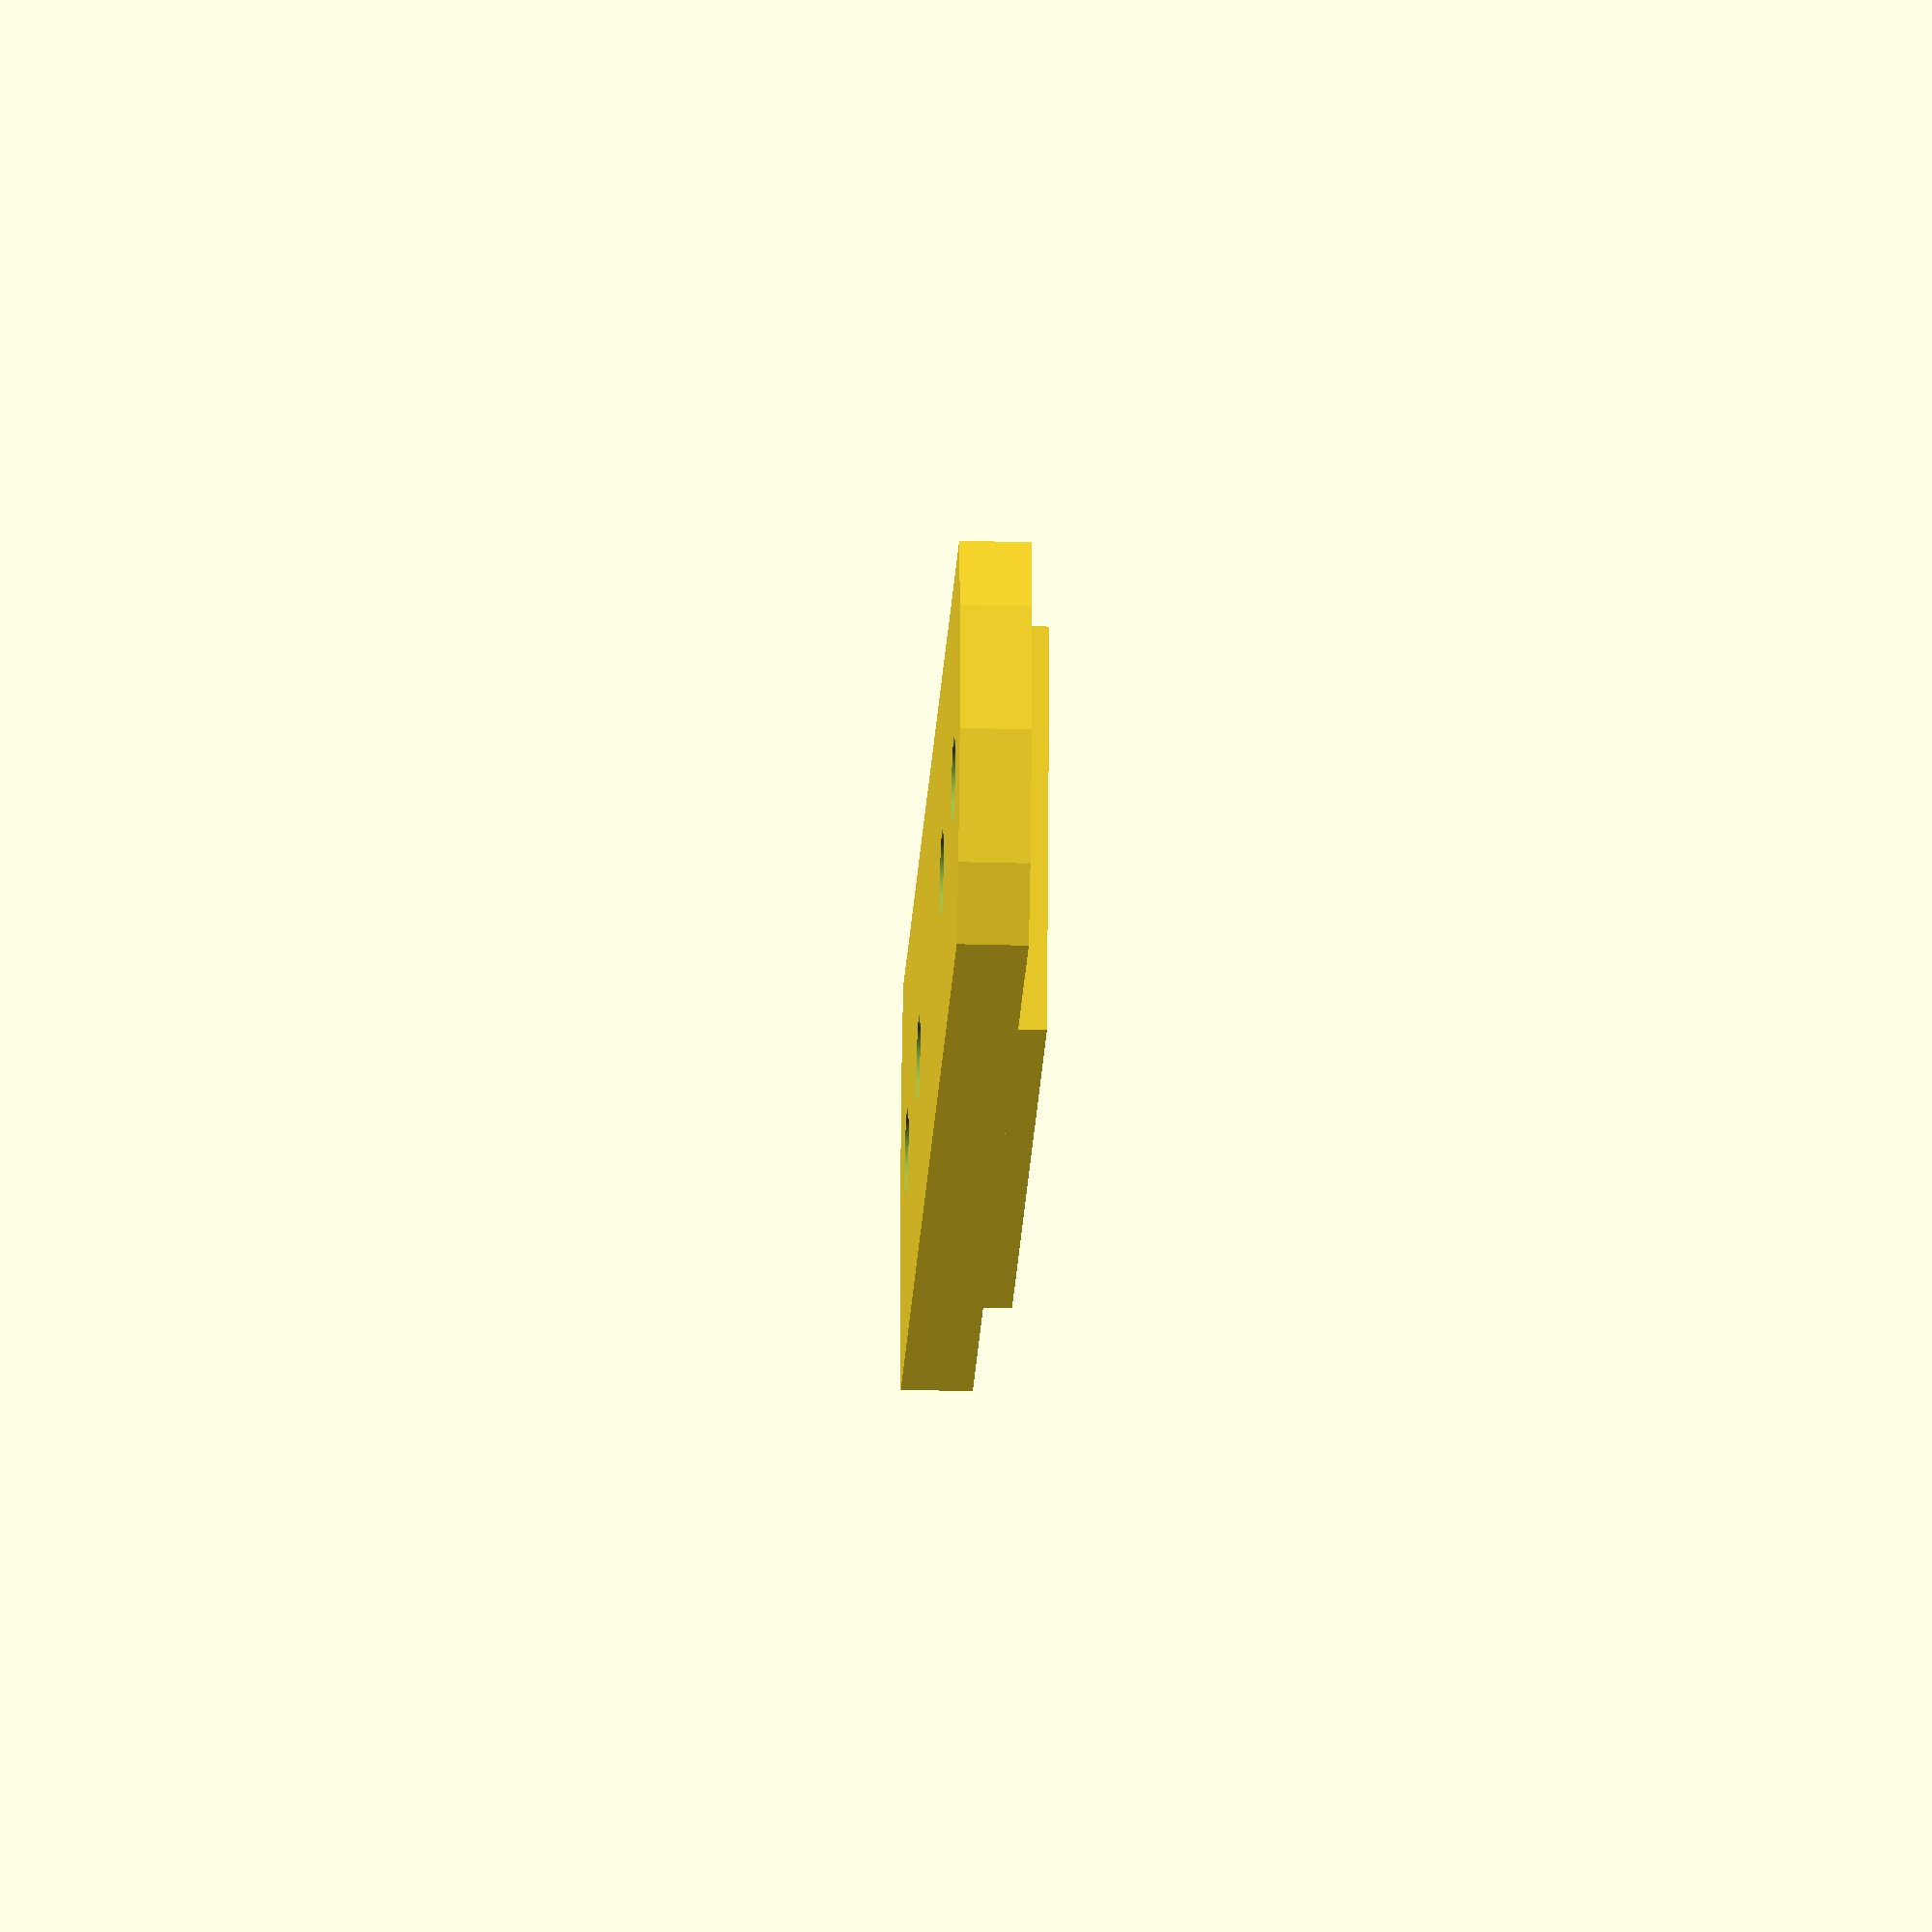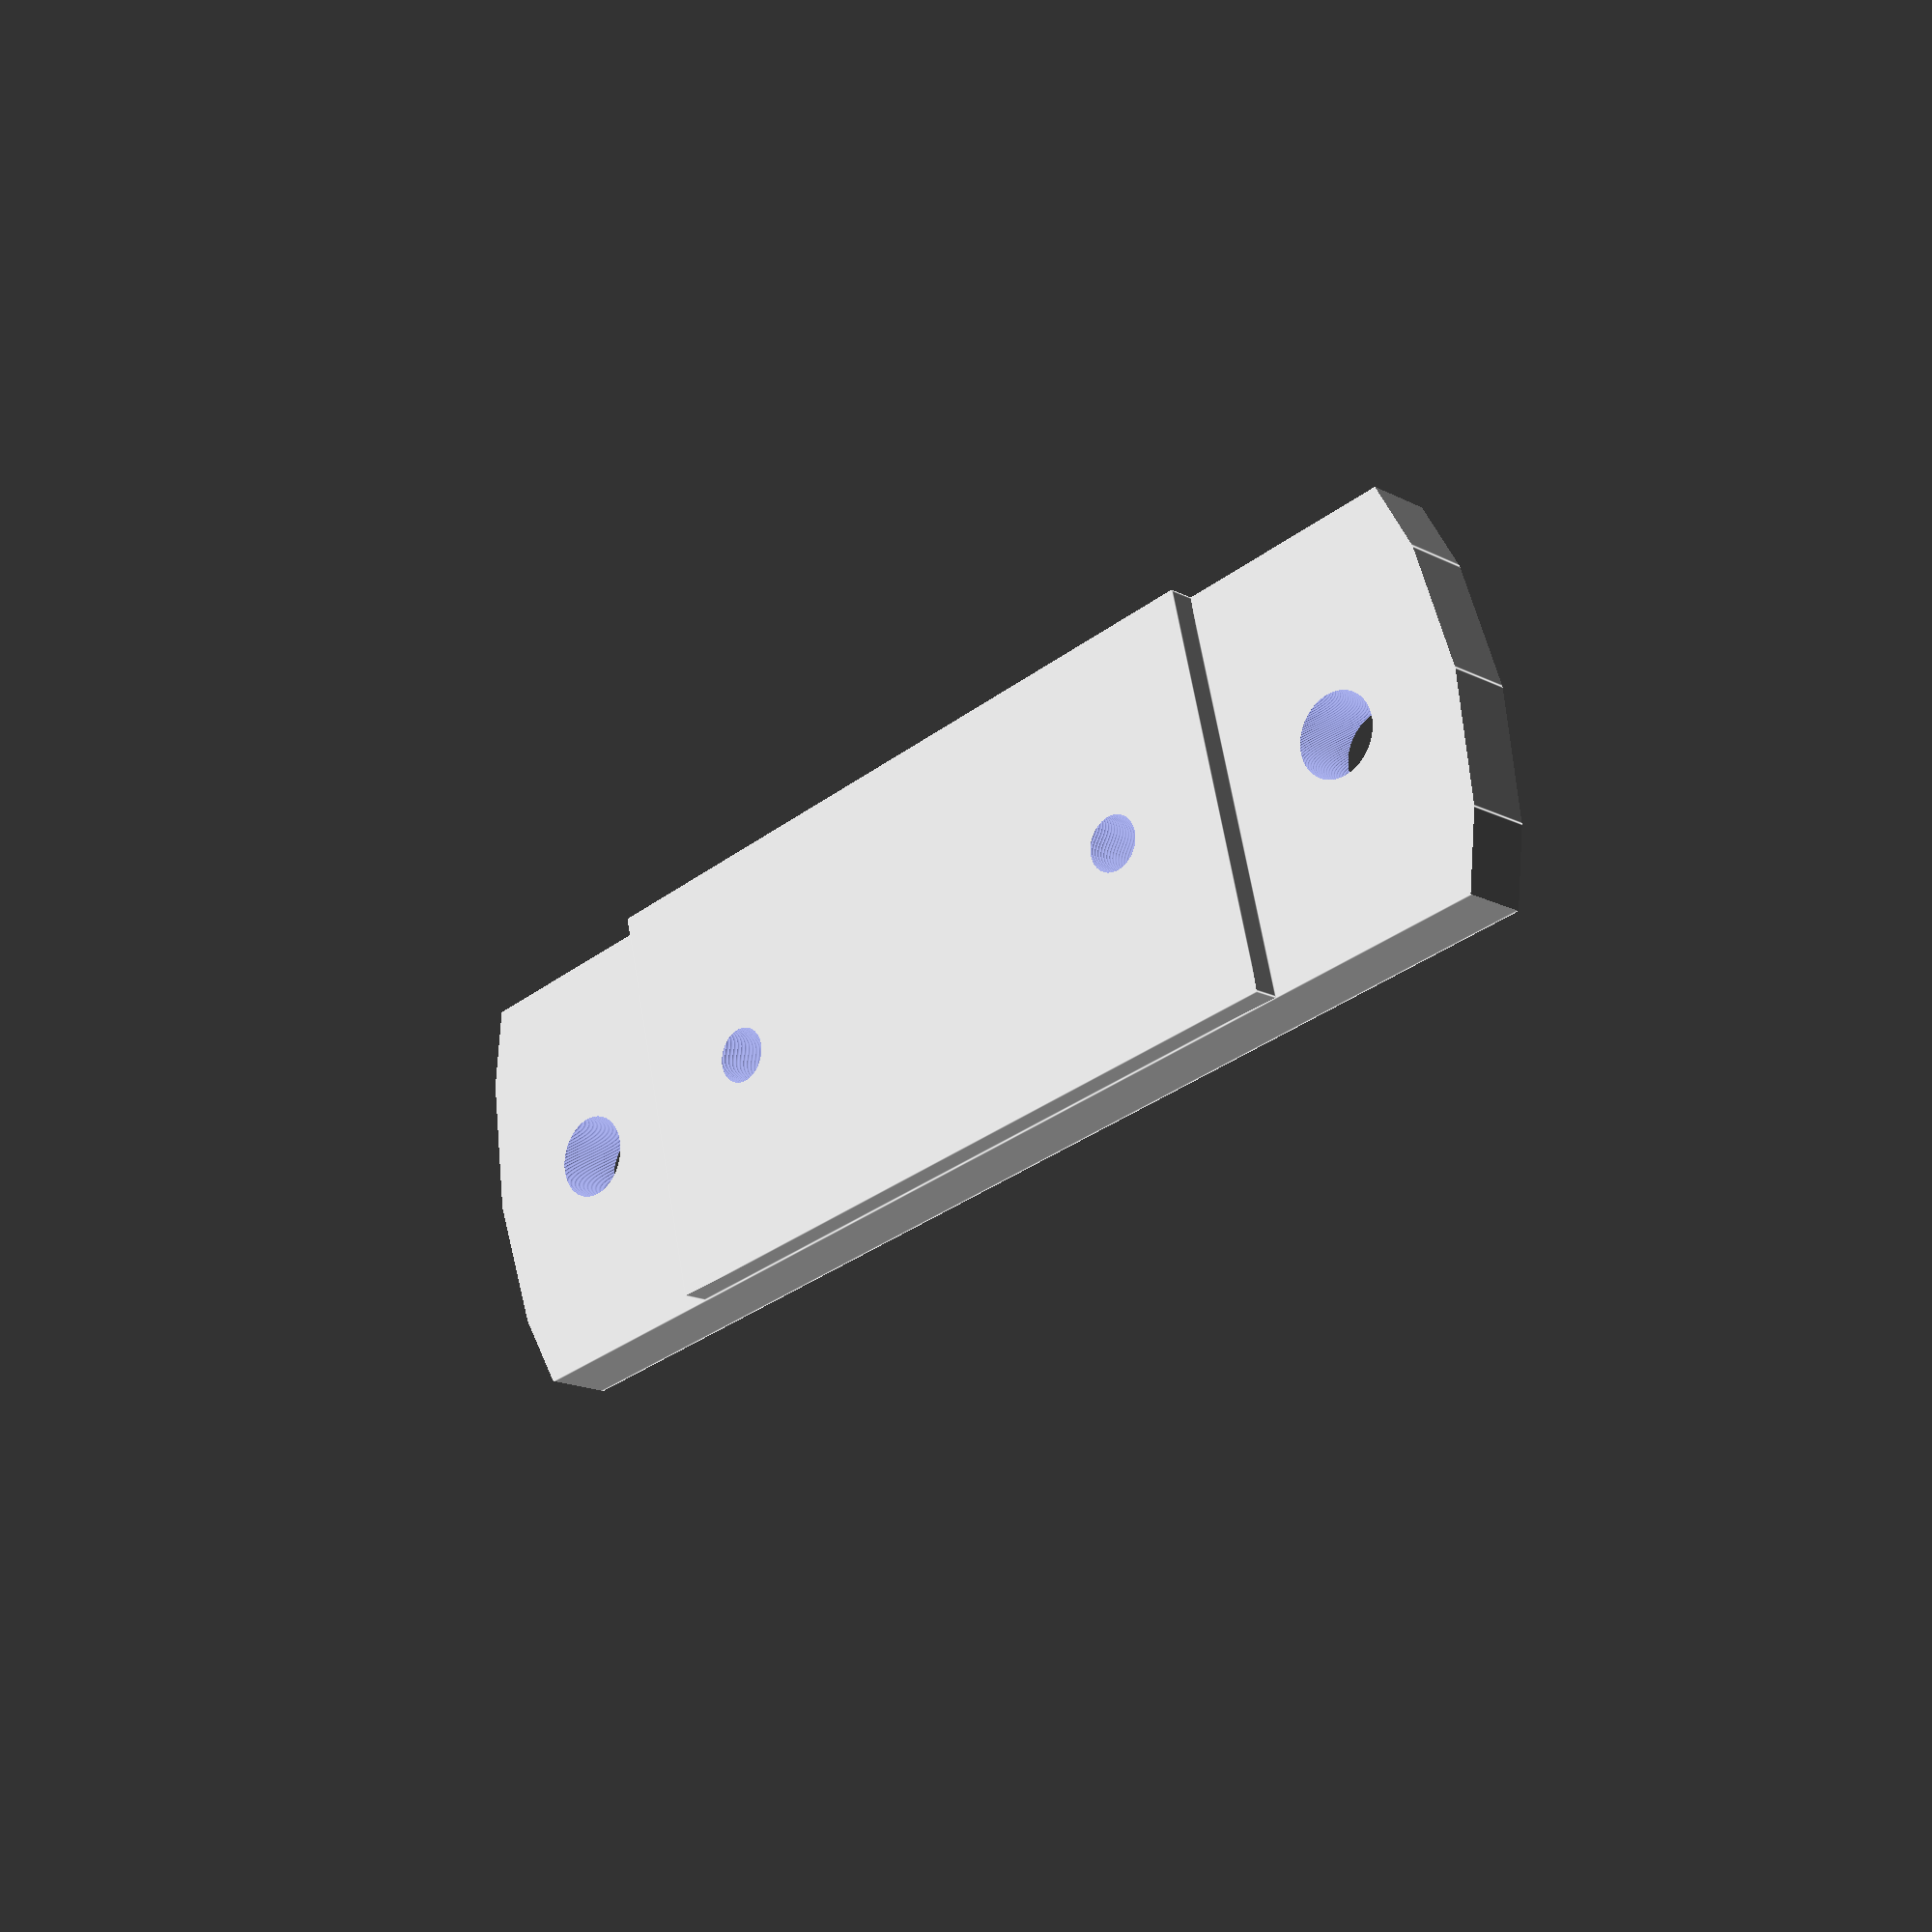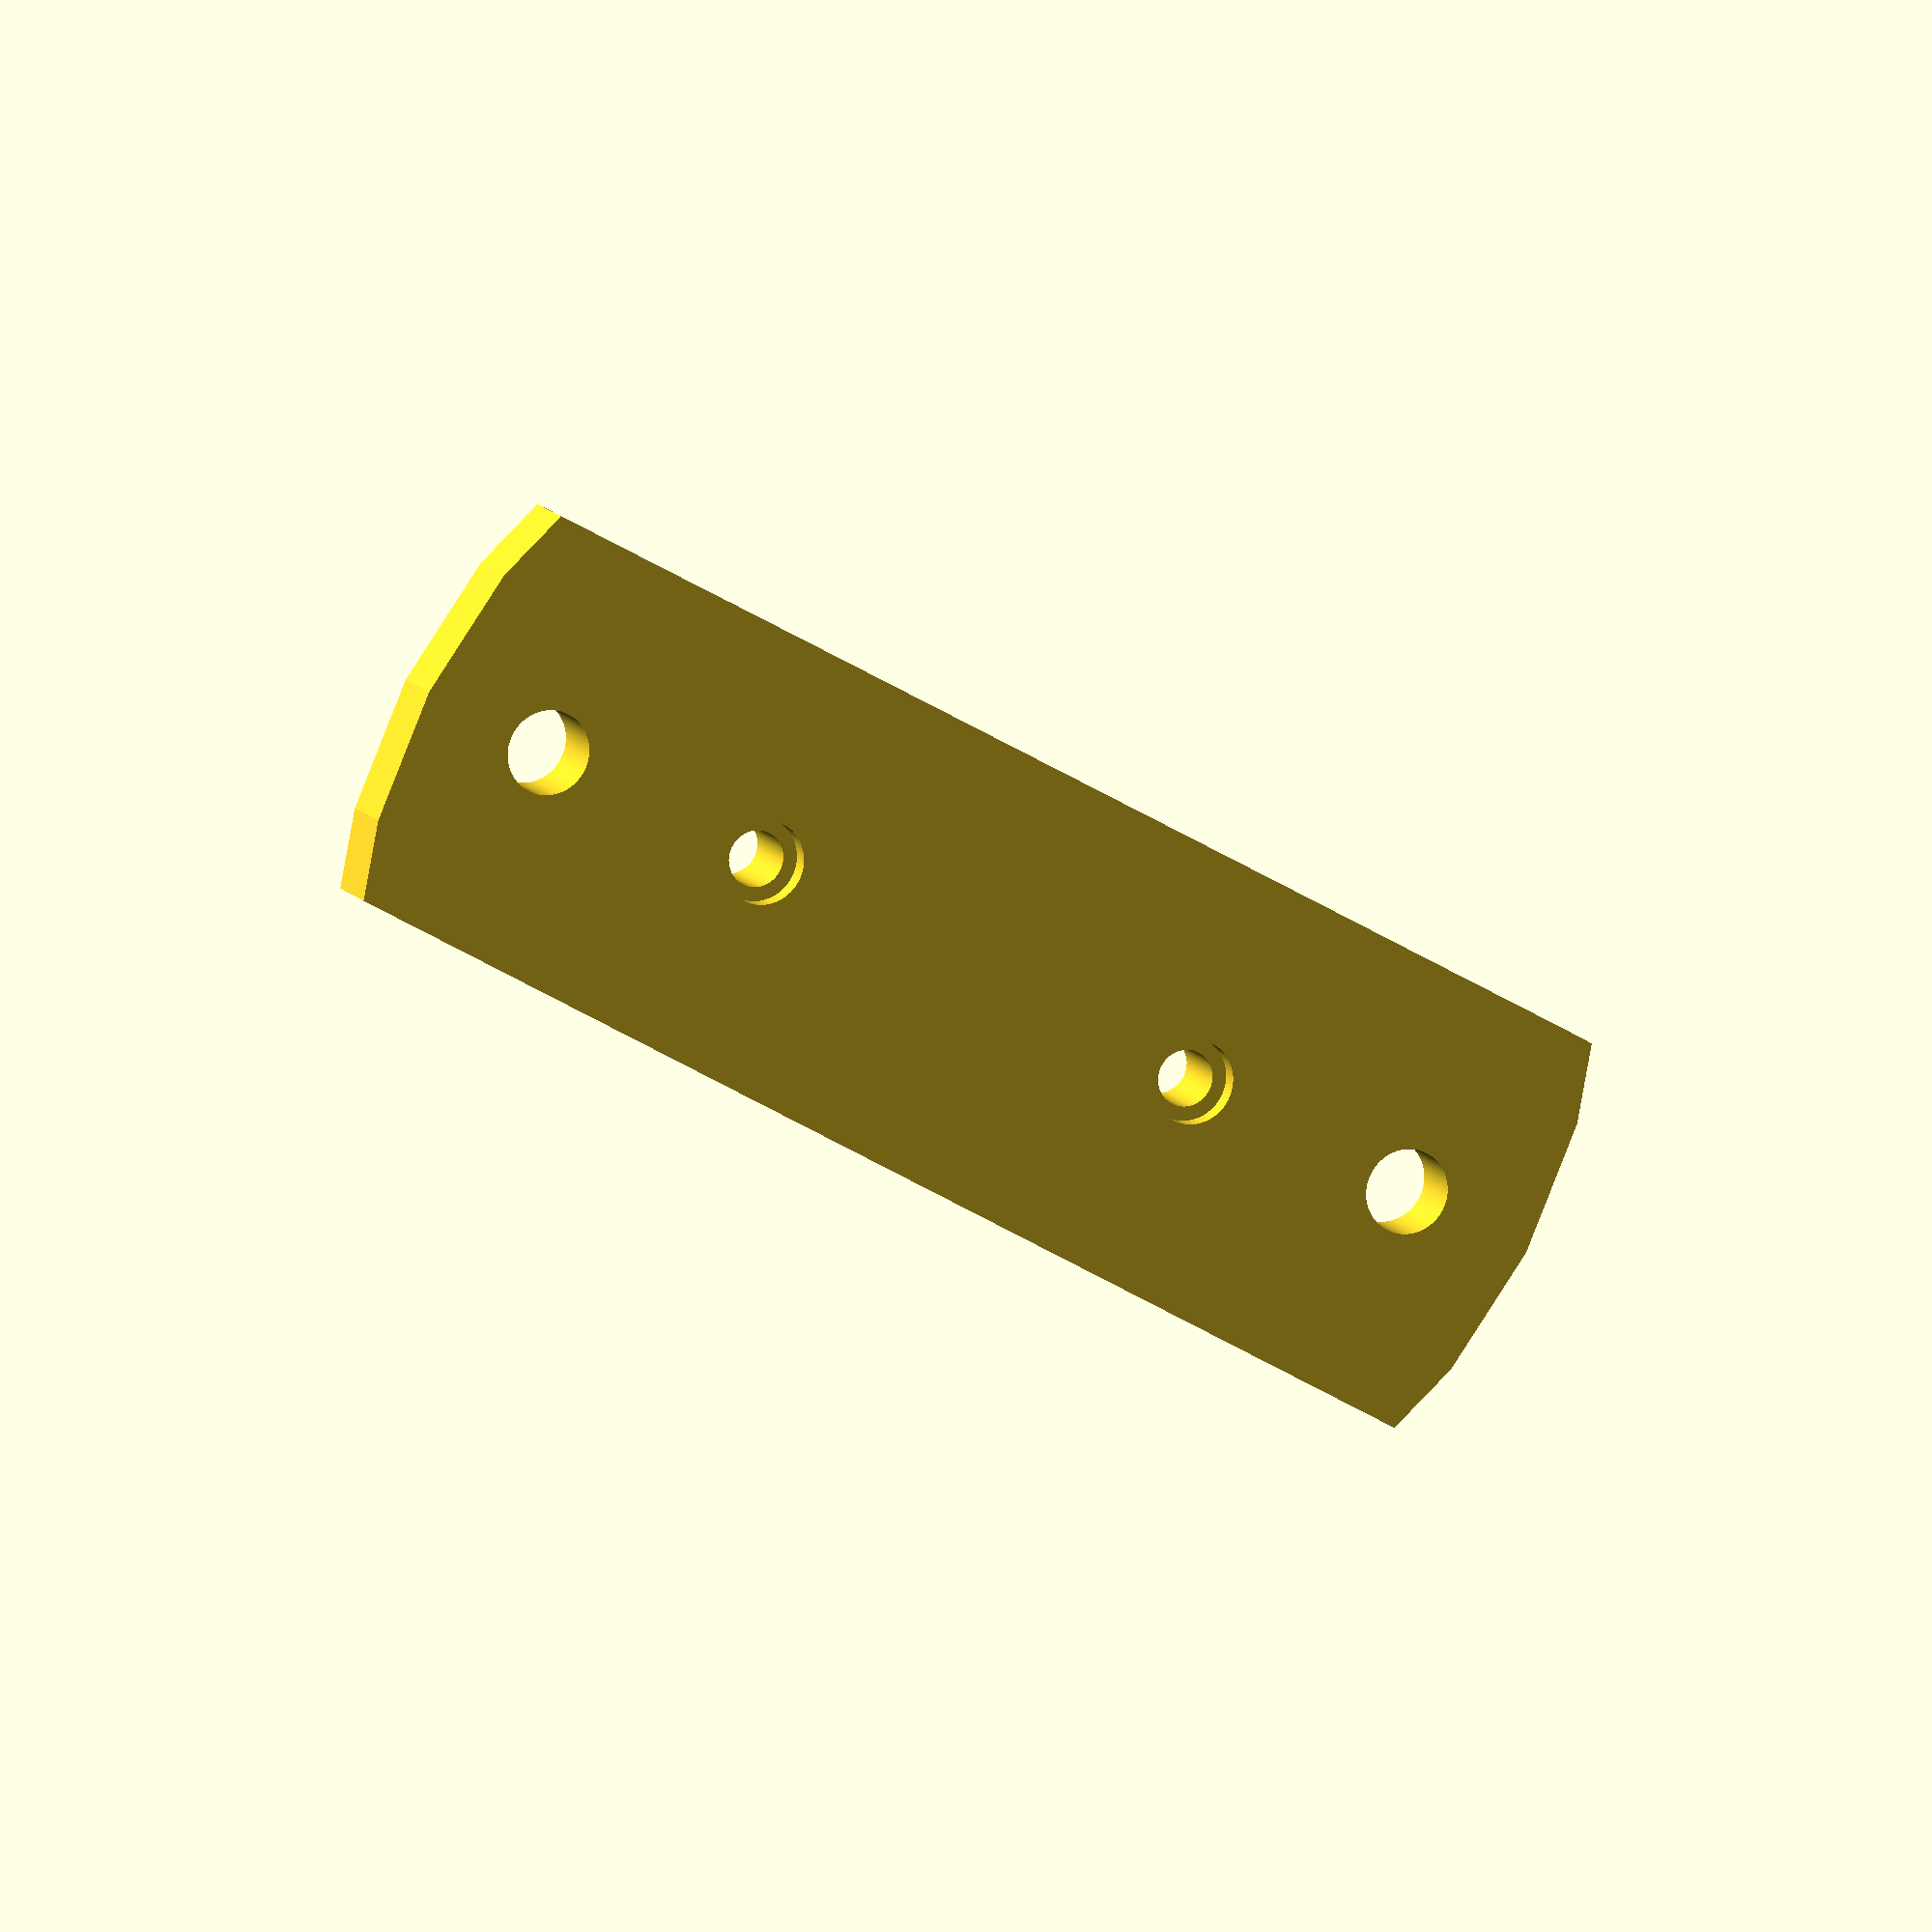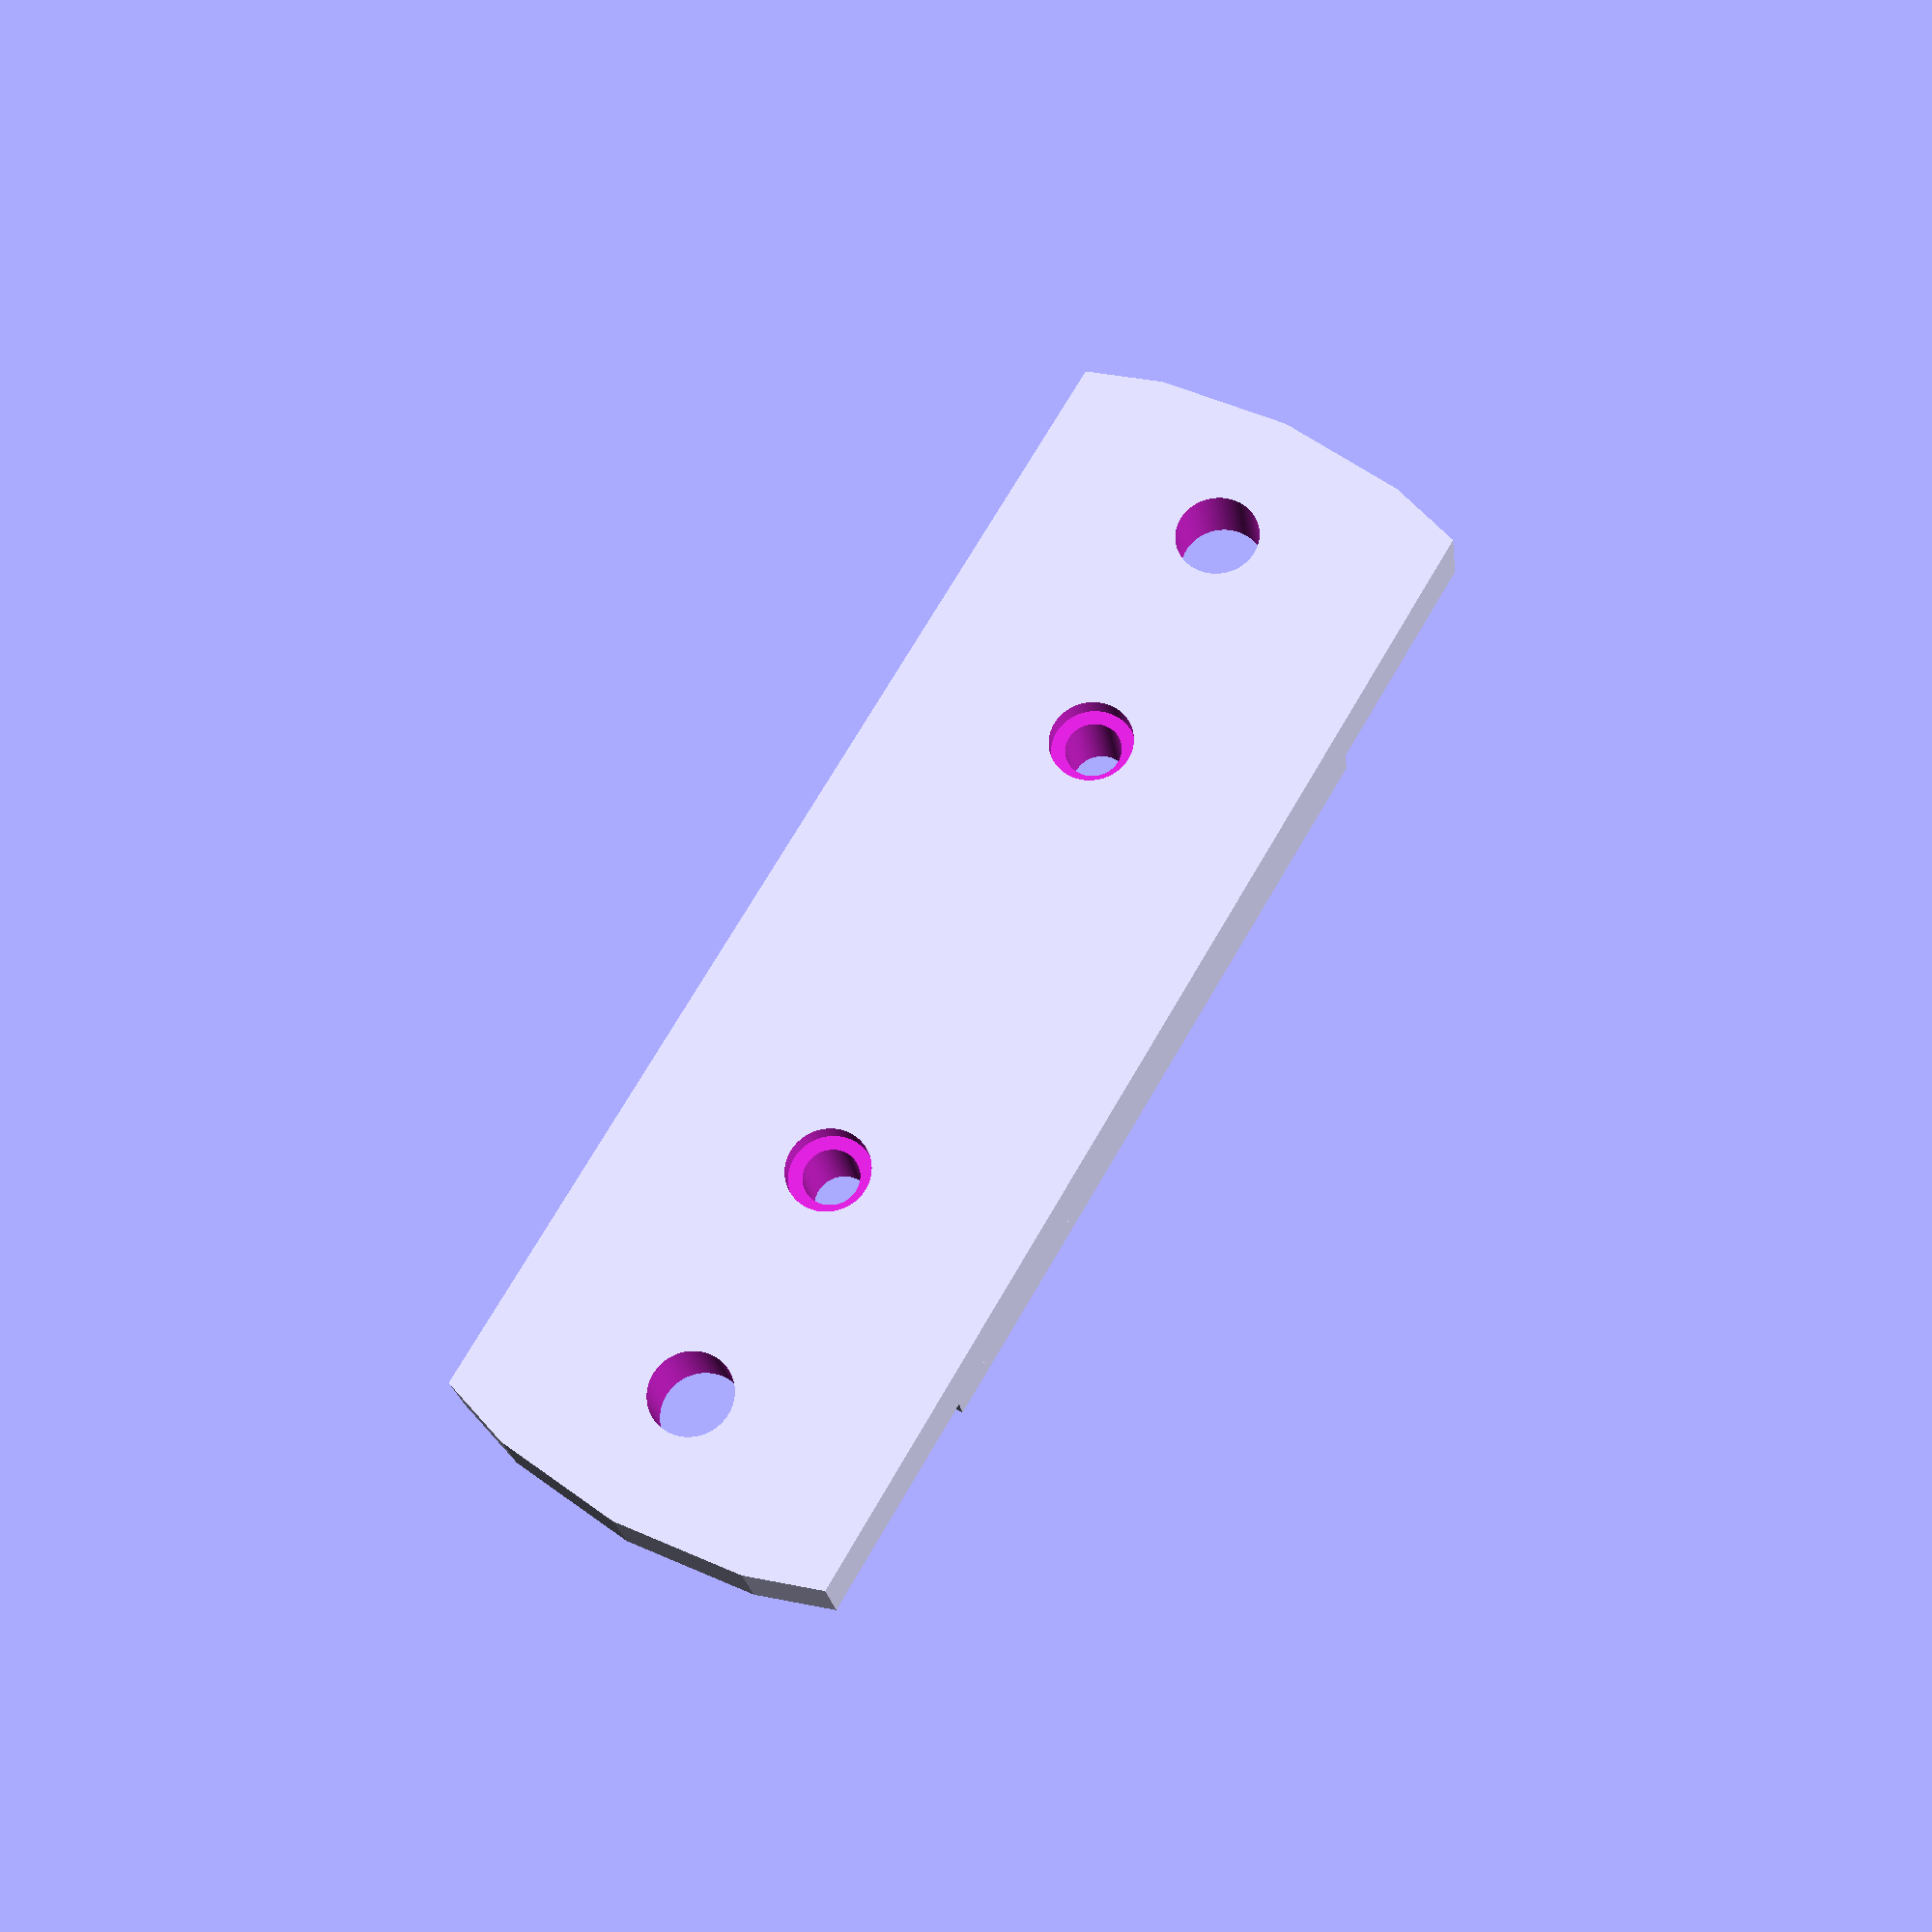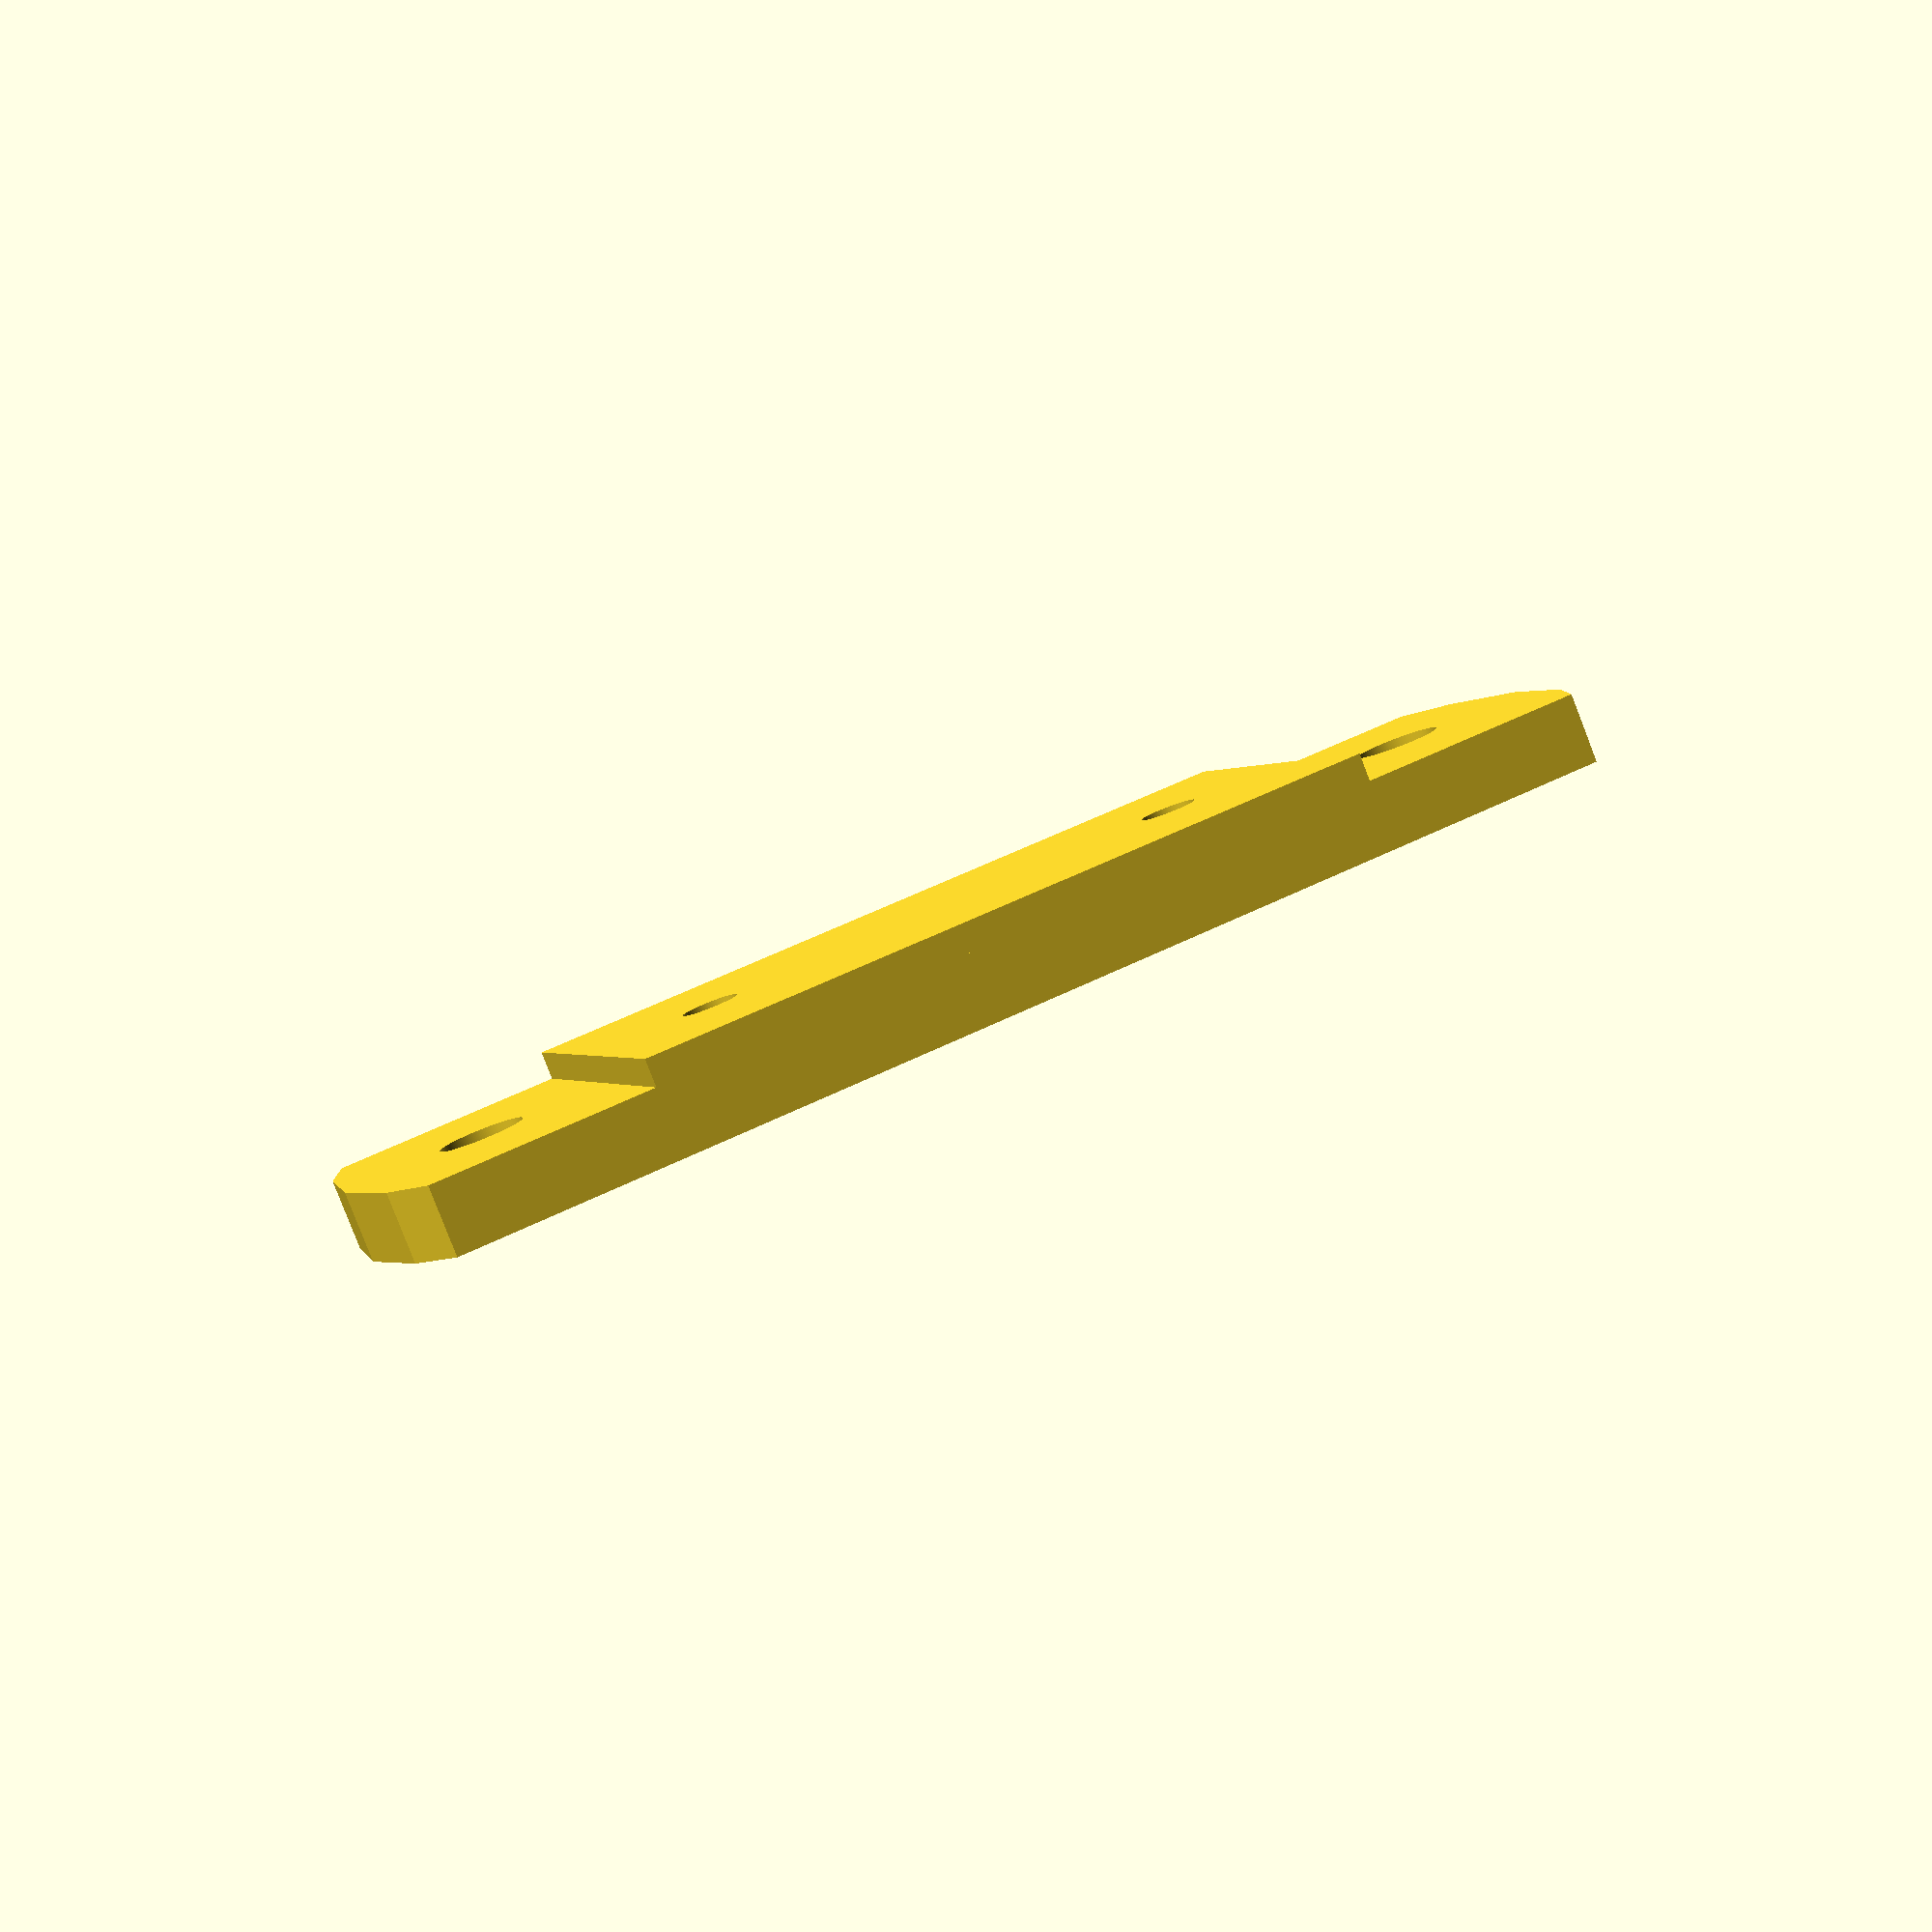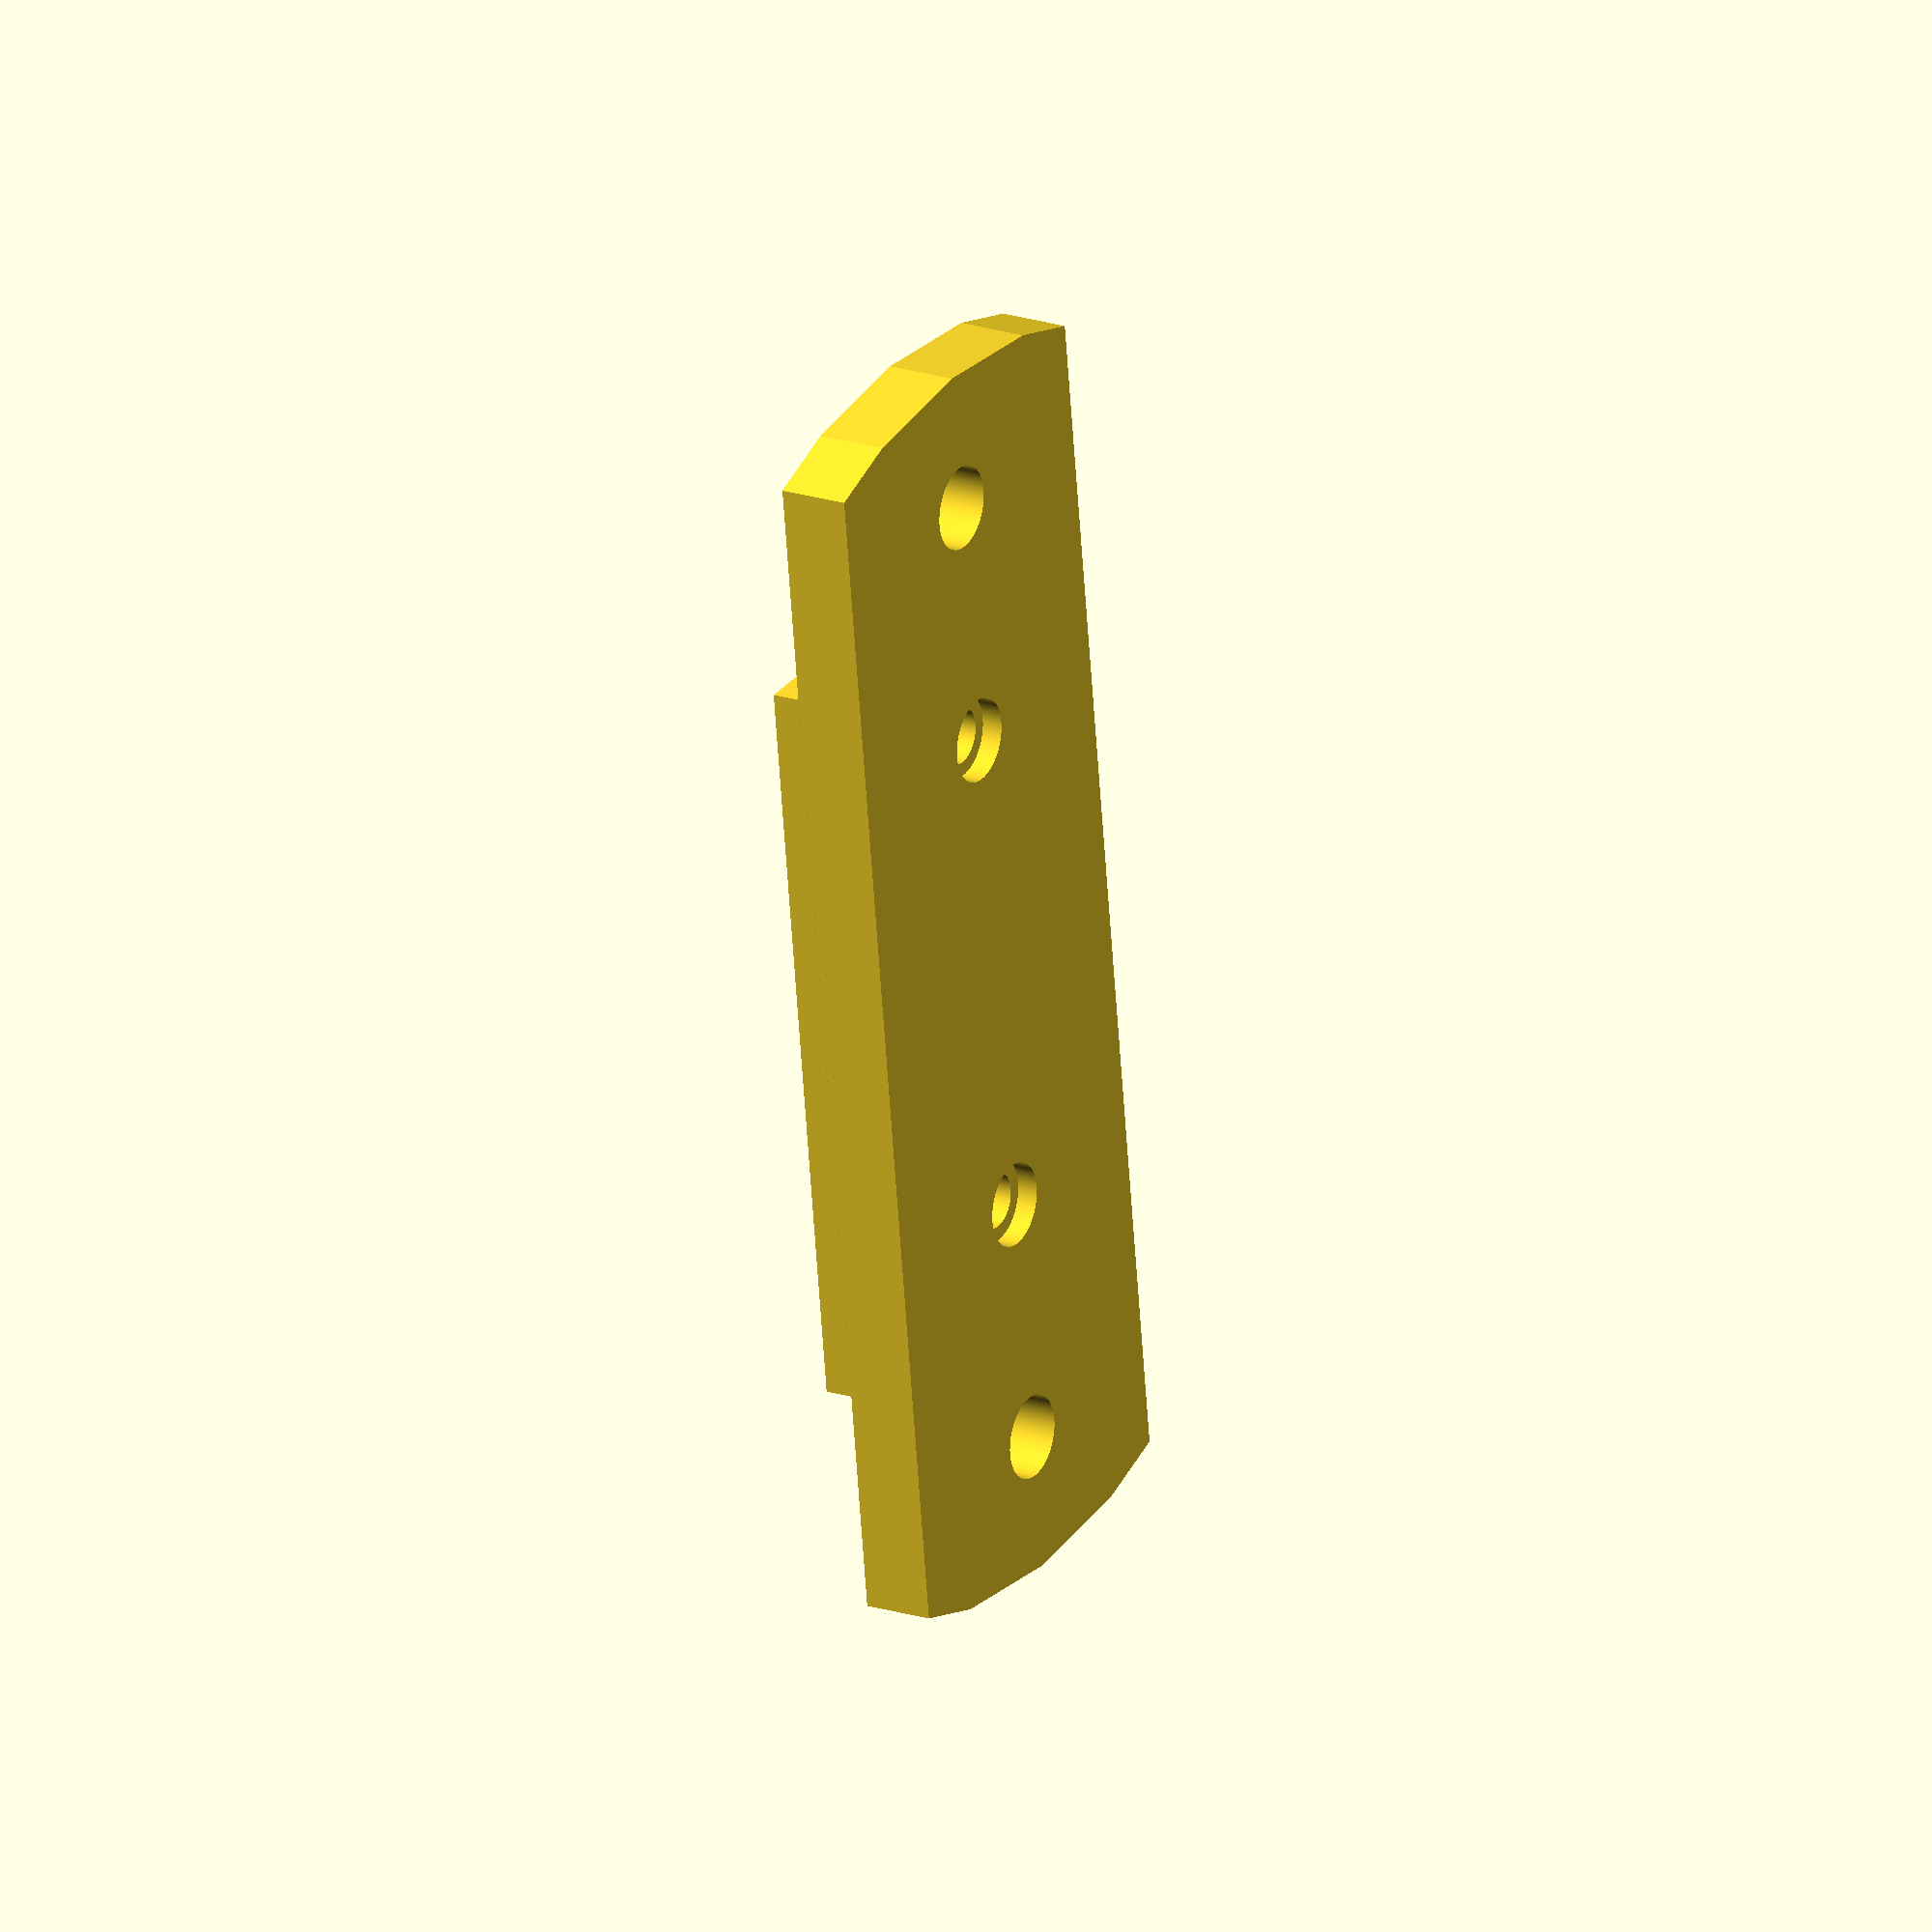
<openscad>
screwHole_h = 6;

screwHead_h = 1.5;
screwHead_r = 2;
screwBracket_r = 1;

screwMakerbeam_r = 1.5;

width1 = 2.5;
width2 = 1;

fn = 180;

difference()
{
	intersection()
	{
        union()
        {
		    cube([47,15,width1],center=true);
		    translate([0,0,0.5*(width1+width2)]) cube([27,15,width2],center=true);
        }
        cylinder(r=23,h=5,center=true);
	}
	
	union()
	{
		translate([9,0,0])   cylinder($fn=fn,r=screwBracket_r  ,h=screwHole_h,center=true);
		translate([9,0,-0.5*width1])  cylinder($fn=fn,r=screwMakerbeam_r,h=screwHead_h,center=true);
		translate([-9,0,0])  cylinder($fn=fn,r=screwBracket_r  ,h=screwHole_h,center=true);
		translate([-9,0,-0.5*width1]) cylinder($fn=fn,r=screwMakerbeam_r,h=screwHead_h,center=true);

		translate([18,0,0])   cylinder($fn=fn,r=screwMakerbeam_r,h=screwHole_h,center=true);
		translate([-18,0,0])  cylinder($fn=fn,r=screwMakerbeam_r,h=screwHole_h,center=true);
	}
}

</openscad>
<views>
elev=208.2 azim=352.8 roll=272.6 proj=o view=solid
elev=16.3 azim=347.0 roll=42.9 proj=p view=edges
elev=349.5 azim=331.1 roll=161.0 proj=o view=wireframe
elev=202.0 azim=59.5 roll=353.0 proj=p view=solid
elev=83.0 azim=340.8 roll=21.2 proj=p view=solid
elev=340.4 azim=97.6 roll=121.0 proj=o view=wireframe
</views>
